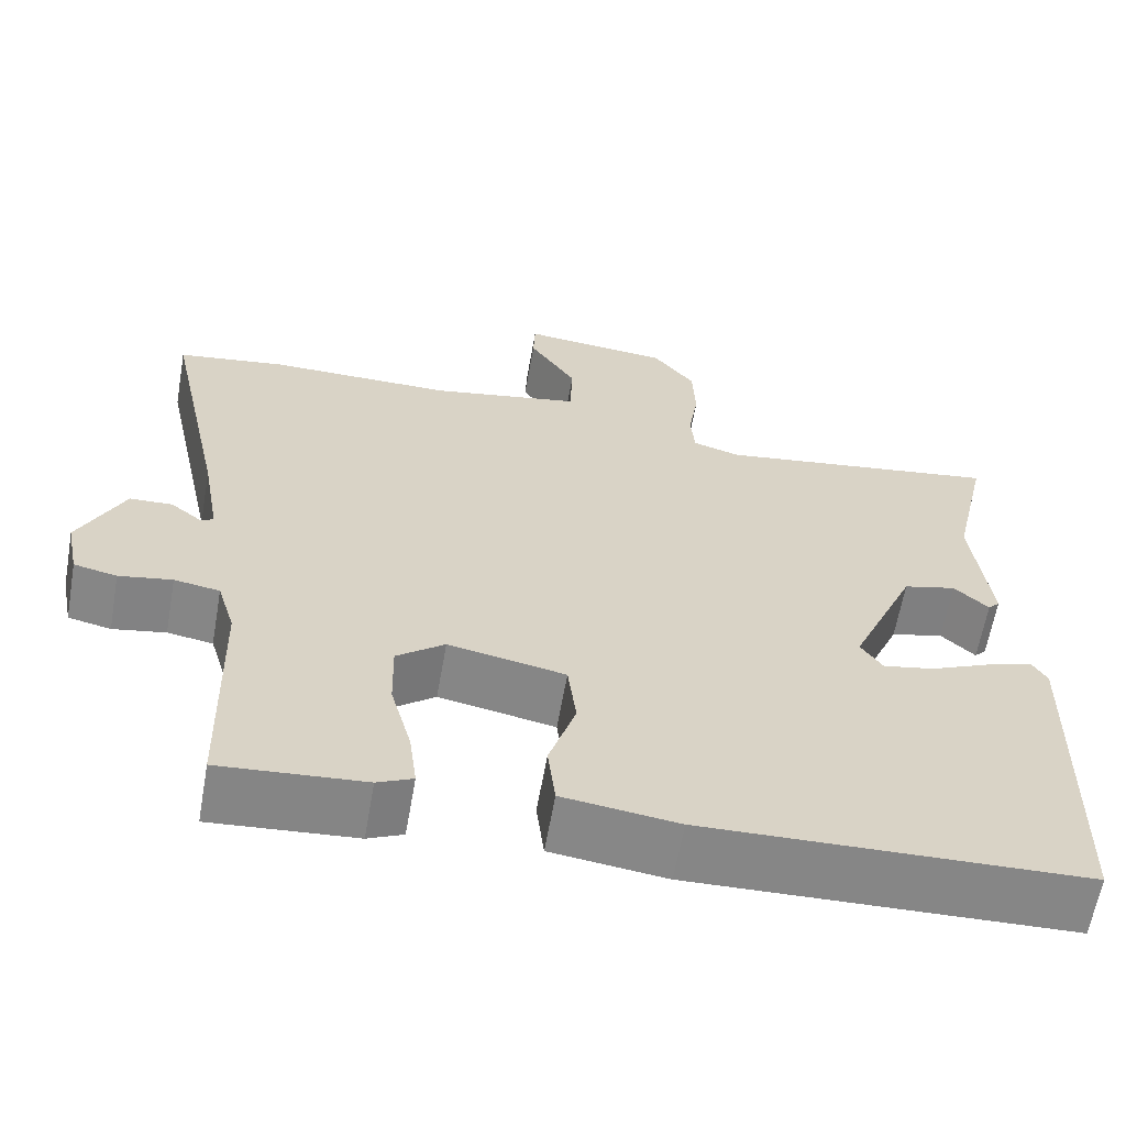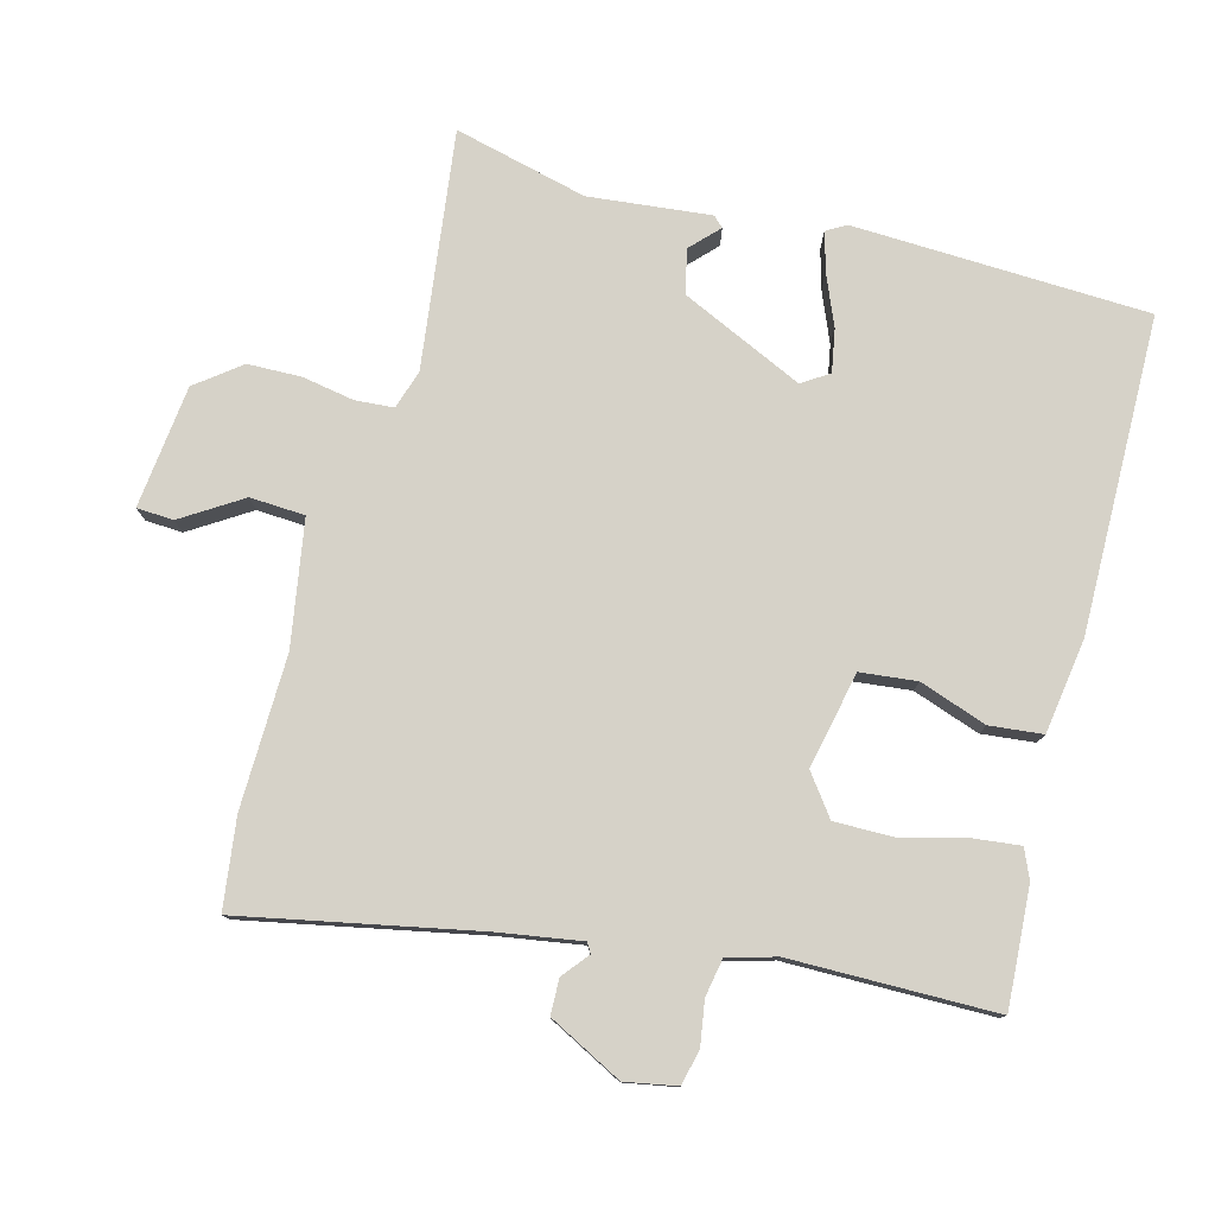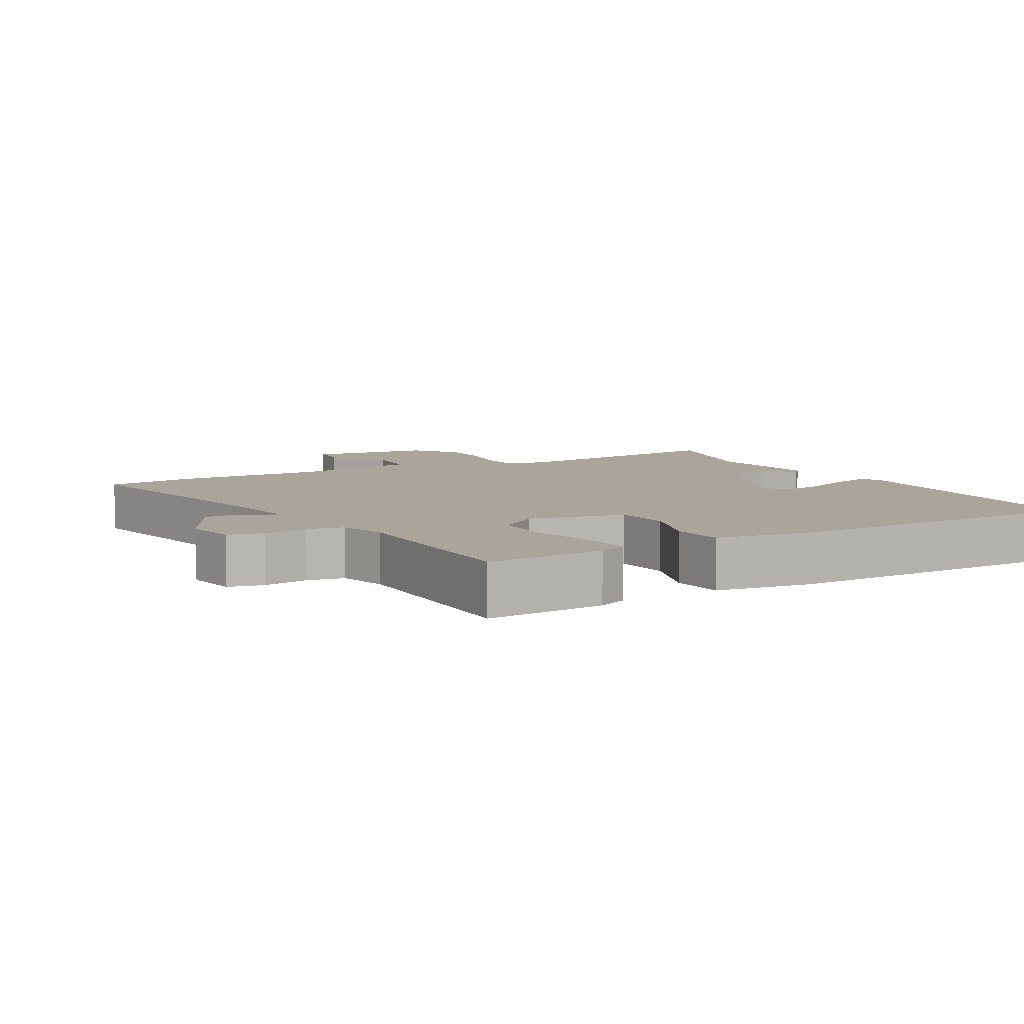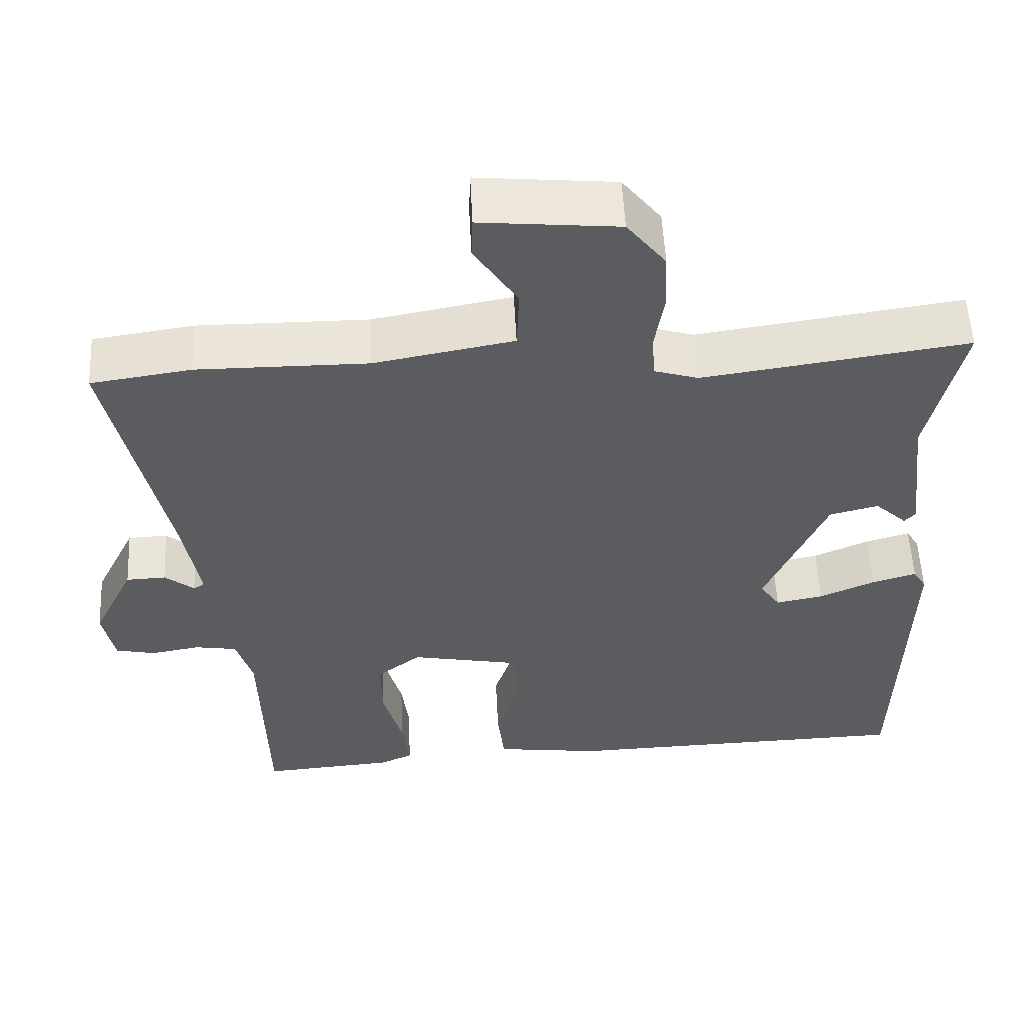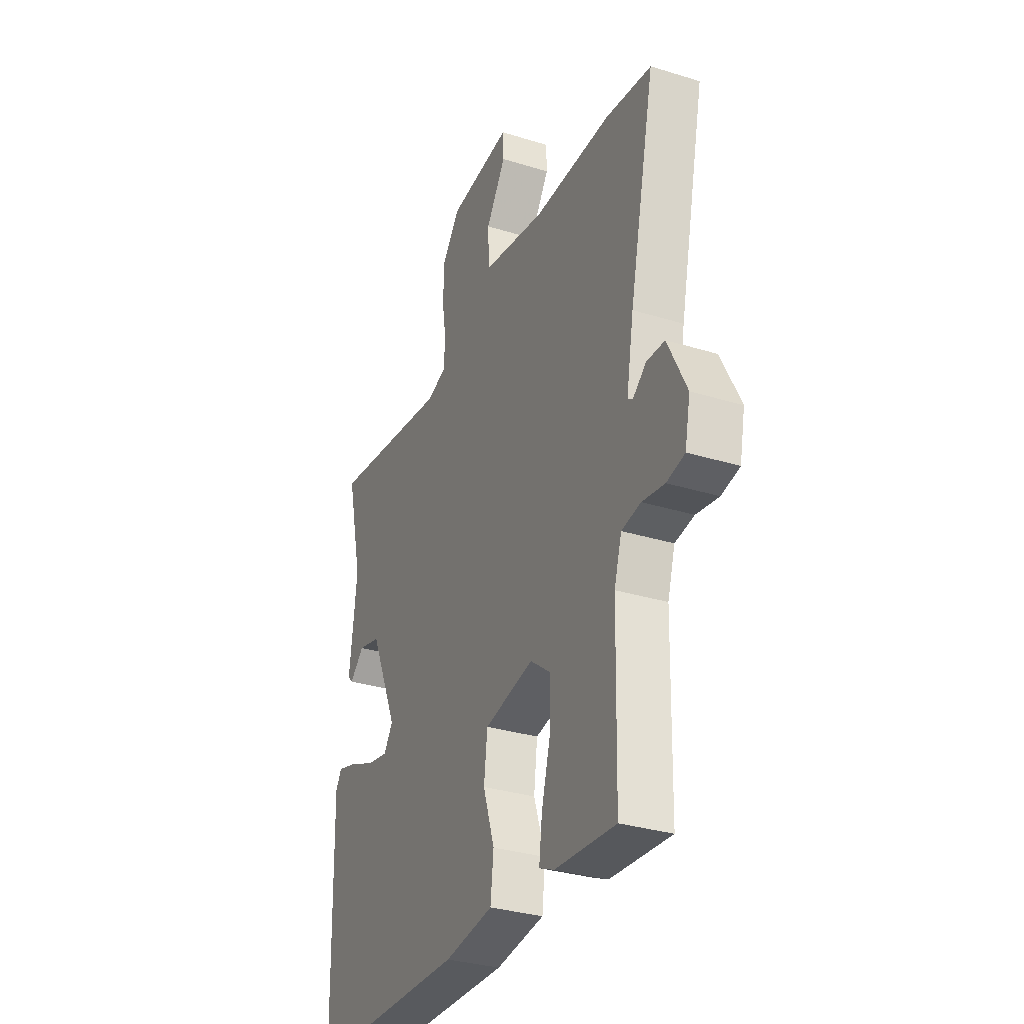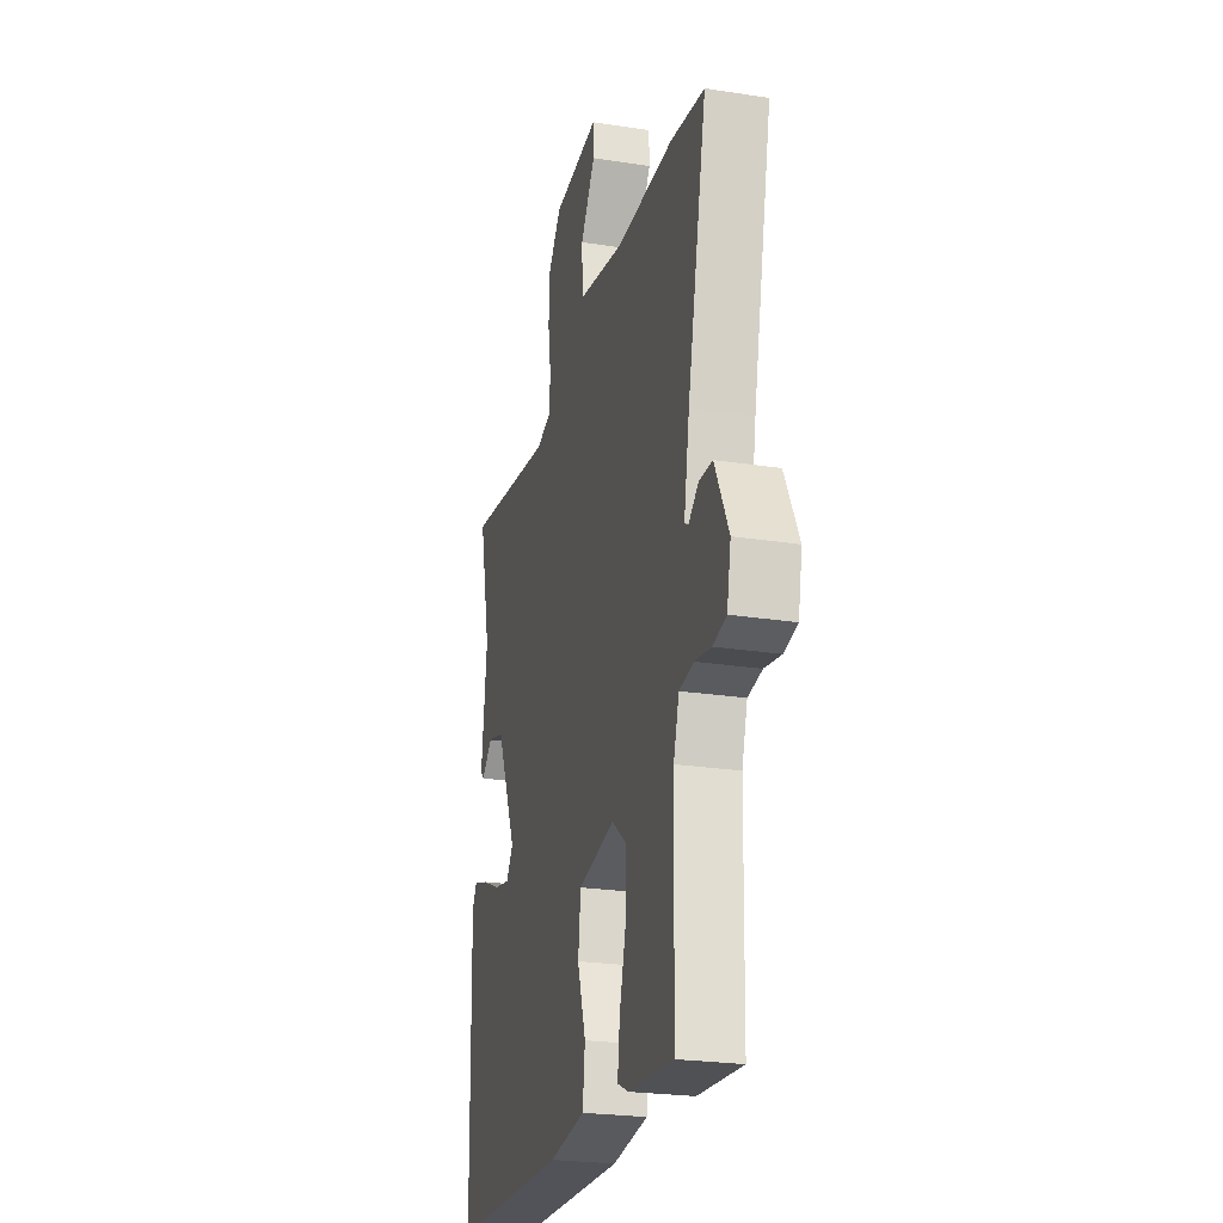
<metadata>
{"format":"obj","ext":"obj","renderer":"f3d","projection":"perspective","resolution":1024,"background":"white","views":[{"elev":-62.2,"azim":170.0,"up":"+Z"},{"elev":78.3,"azim":105.8,"up":"+Y"},{"elev":7.5,"azim":151.6,"up":"+Y"},{"elev":54.8,"azim":177.2,"up":"+Z"},{"elev":-32.0,"azim":66.5,"up":"+Z"},{"elev":-24.3,"azim":75.6,"up":"+Z"}]}
</metadata>
<code>
v -0.5 0.07 0.499
v -0.16 0.07 0.45
v -0.104 0.07 0.467
v -0.099 0.07 0.522
v -0.111 0.07 0.597
v -0.108 0.07 0.674
v -0.058 0.07 0.737
v 0.119 0.07 0.754
v 0.121 0.07 0.701
v 0.065 0.07 0.616
v 0.068 0.07 0.537
v 0.247 0.07 0.504
v 0.466 0.07 0.505
v 0.595 0.07 0.486
v 0.522 0.07 0.15
v 0.501 0.07 0.031
v 0.515 0.07 0.022
v 0.553 0.07 0.052
v 0.604 0.07 0.05
v 0.657 0.07 -0.057
v 0.642 0.07 -0.131
v 0.591 0.07 -0.142
v 0.528 0.07 -0.131
v 0.474 0.07 -0.14
v 0.453 0.07 -0.209
v 0.446 0.07 -0.503
v 0.275 0.07 -0.49
v 0.233 0.07 -0.471
v 0.242 0.07 -0.401
v 0.267 0.07 -0.31
v 0.269 0.07 -0.227
v 0.212 0.07 -0.183
v 0.073 0.07 -0.21
v 0.063 0.07 -0.291
v 0.095 0.07 -0.388
v 0.086 0.07 -0.464
v -0.051 0.07 -0.482
v -0.503 0.07 -0.469
v -0.513 0.07 -0.044
v -0.496 0.07 -0.016
v -0.439 0.07 -0.033
v -0.368 0.07 -0.064
v -0.307 0.07 -0.076
v -0.281 0.07 -0.038
v -0.359 0.07 0.139
v -0.422 0.07 0.155
v -0.463 0.07 0.117
v -0.477 0.07 0.132
v -0.456 0.07 0.307
v -0.5 0 0.499
v -0.16 0 0.45
v -0.104 0 0.467
v -0.099 0 0.522
v -0.111 0 0.597
v -0.108 0 0.674
v -0.058 0 0.737
v 0.119 0 0.754
v 0.121 0 0.701
v 0.065 0 0.616
v 0.068 0 0.537
v 0.247 0 0.504
v 0.466 0 0.505
v 0.595 0 0.486
v 0.522 0 0.15
v 0.501 0 0.031
v 0.515 0 0.022
v 0.553 0 0.052
v 0.604 0 0.05
v 0.657 0 -0.057
v 0.642 0 -0.131
v 0.591 0 -0.142
v 0.528 0 -0.131
v 0.474 0 -0.14
v 0.453 0 -0.209
v 0.446 0 -0.503
v 0.275 0 -0.49
v 0.233 0 -0.471
v 0.242 0 -0.401
v 0.267 0 -0.31
v 0.269 0 -0.227
v 0.212 0 -0.183
v 0.073 0 -0.21
v 0.063 0 -0.291
v 0.095 0 -0.388
v 0.086 0 -0.464
v -0.051 0 -0.482
v -0.503 0 -0.469
v -0.513 0 -0.044
v -0.496 0 -0.016
v -0.439 0 -0.033
v -0.368 0 -0.064
v -0.307 0 -0.076
v -0.281 0 -0.038
v -0.359 0 0.139
v -0.422 0 0.155
v -0.463 0 0.117
v -0.477 0 0.132
v -0.456 0 0.307
f 46 47 48 49
f 45 46 49
f 45 49 1 2
f 44 45 2 3
f 40 41 42
f 39 40 42
f 38 39 42
f 37 38 42
f 36 37 42
f 35 36 42
f 34 35 42
f 33 34 42 43
f 32 33 43 44
f 28 29 30
f 27 28 30
f 26 27 30
f 25 26 30
f 24 25 30 31
f 21 22 23
f 20 21 23
f 19 20 23
f 18 19 23
f 17 18 23
f 16 17 23 24
f 12 13 14 15
f 11 12 15 16
f 8 9 10
f 7 8 10
f 6 7 10
f 5 6 10
f 4 5 10
f 3 4 10 11
f 11 16 24
f 3 11 24
f 44 3 24
f 32 44 24
f 24 31 32
f 98 97 96 95
f 98 95 94
f 51 50 98 94
f 52 51 94 93
f 91 90 89
f 91 89 88
f 91 88 87
f 91 87 86
f 91 86 85
f 91 85 84
f 91 84 83
f 92 91 83 82
f 93 92 82 81
f 79 78 77
f 79 77 76
f 79 76 75
f 79 75 74
f 80 79 74 73
f 72 71 70
f 72 70 69
f 72 69 68
f 72 68 67
f 72 67 66
f 73 72 66 65
f 64 63 62 61
f 65 64 61 60
f 59 58 57
f 59 57 56
f 59 56 55
f 59 55 54
f 59 54 53
f 60 59 53 52
f 73 65 60
f 73 60 52
f 73 52 93
f 73 93 81
f 81 80 73
f 1 50 51 2
f 2 51 52 3
f 3 52 53 4
f 4 53 54 5
f 5 54 55 6
f 6 55 56 7
f 7 56 57 8
f 8 57 58 9
f 9 58 59 10
f 10 59 60 11
f 11 60 61 12
f 12 61 62 13
f 13 62 63 14
f 14 63 64 15
f 15 64 65 16
f 16 65 66 17
f 17 66 67 18
f 18 67 68 19
f 19 68 69 20
f 20 69 70 21
f 21 70 71 22
f 22 71 72 23
f 23 72 73 24
f 24 73 74 25
f 25 74 75 26
f 26 75 76 27
f 27 76 77 28
f 28 77 78 29
f 29 78 79 30
f 30 79 80 31
f 31 80 81 32
f 32 81 82 33
f 33 82 83 34
f 34 83 84 35
f 35 84 85 36
f 36 85 86 37
f 37 86 87 38
f 38 87 88 39
f 39 88 89 40
f 40 89 90 41
f 41 90 91 42
f 42 91 92 43
f 43 92 93 44
f 44 93 94 45
f 45 94 95 46
f 46 95 96 47
f 47 96 97 48
f 48 97 98 49
f 49 98 50 1

</code>
